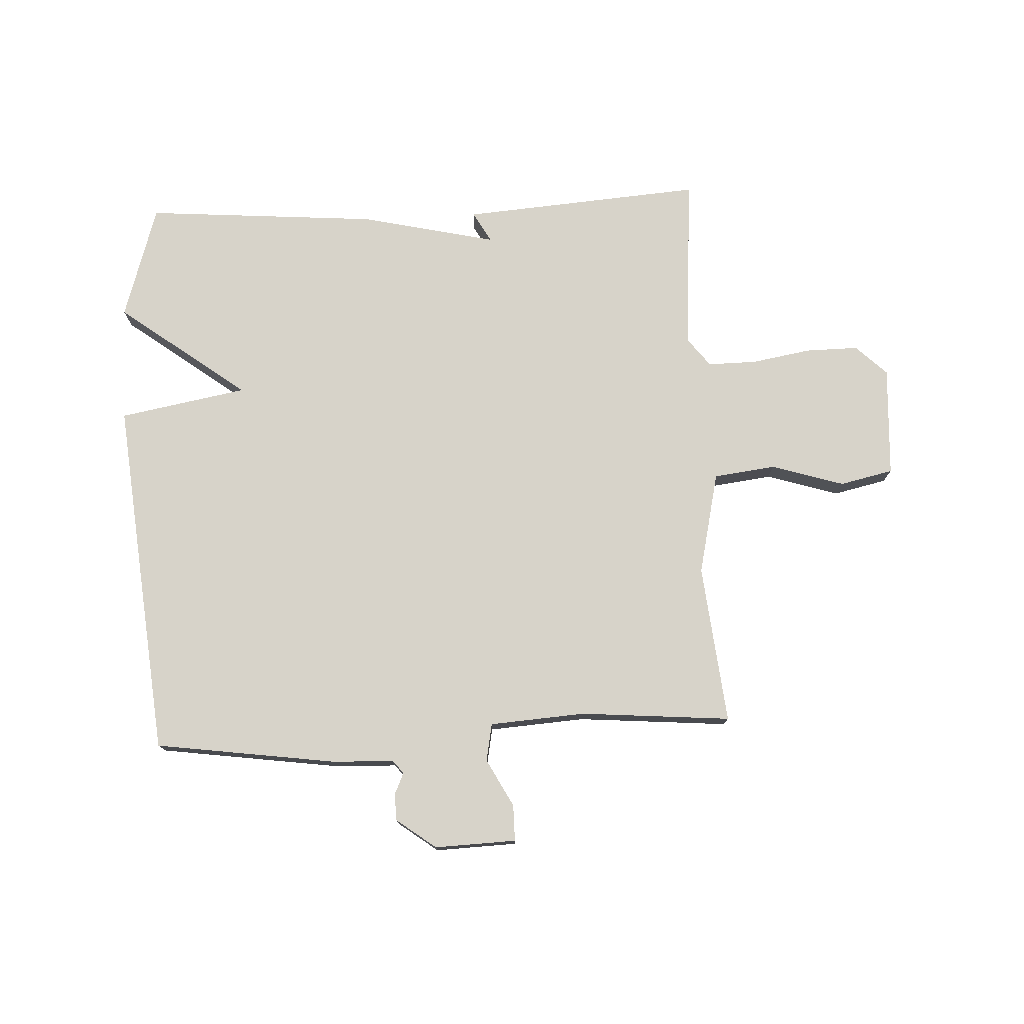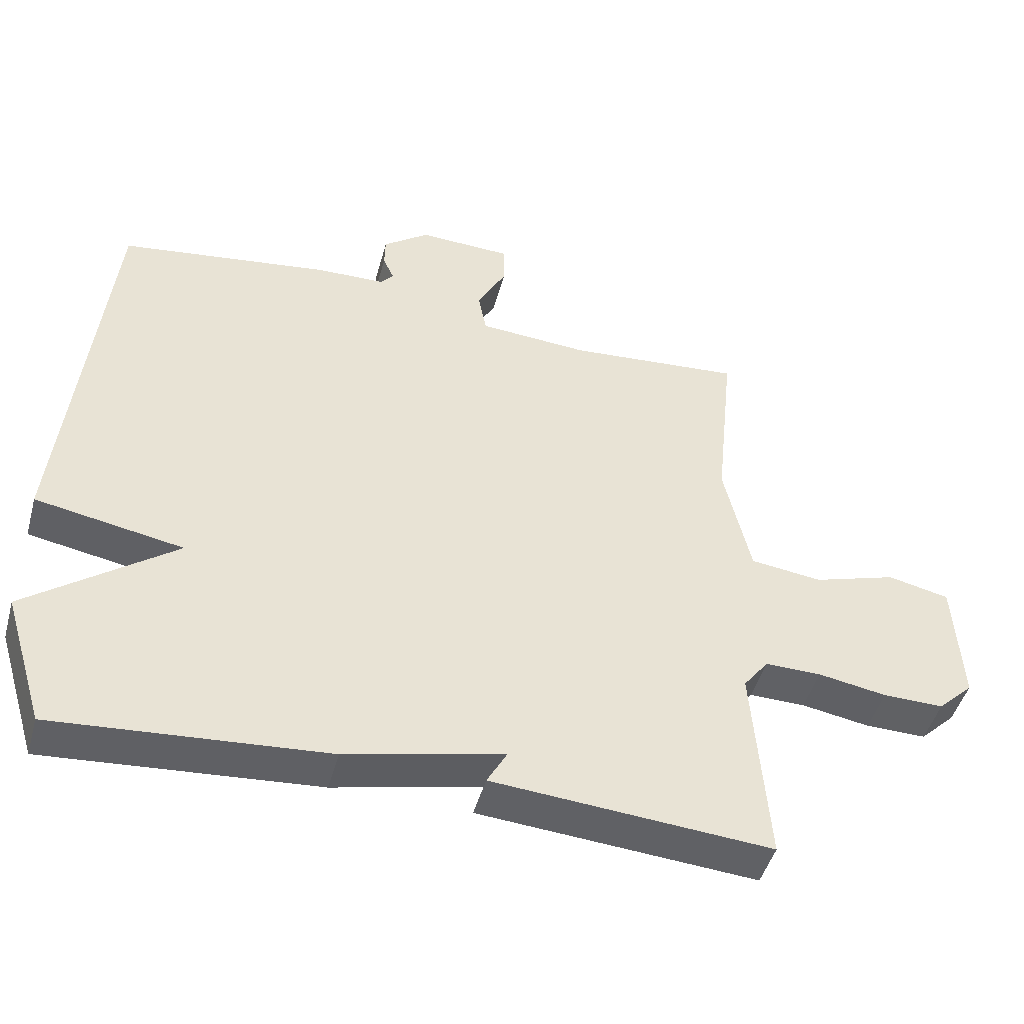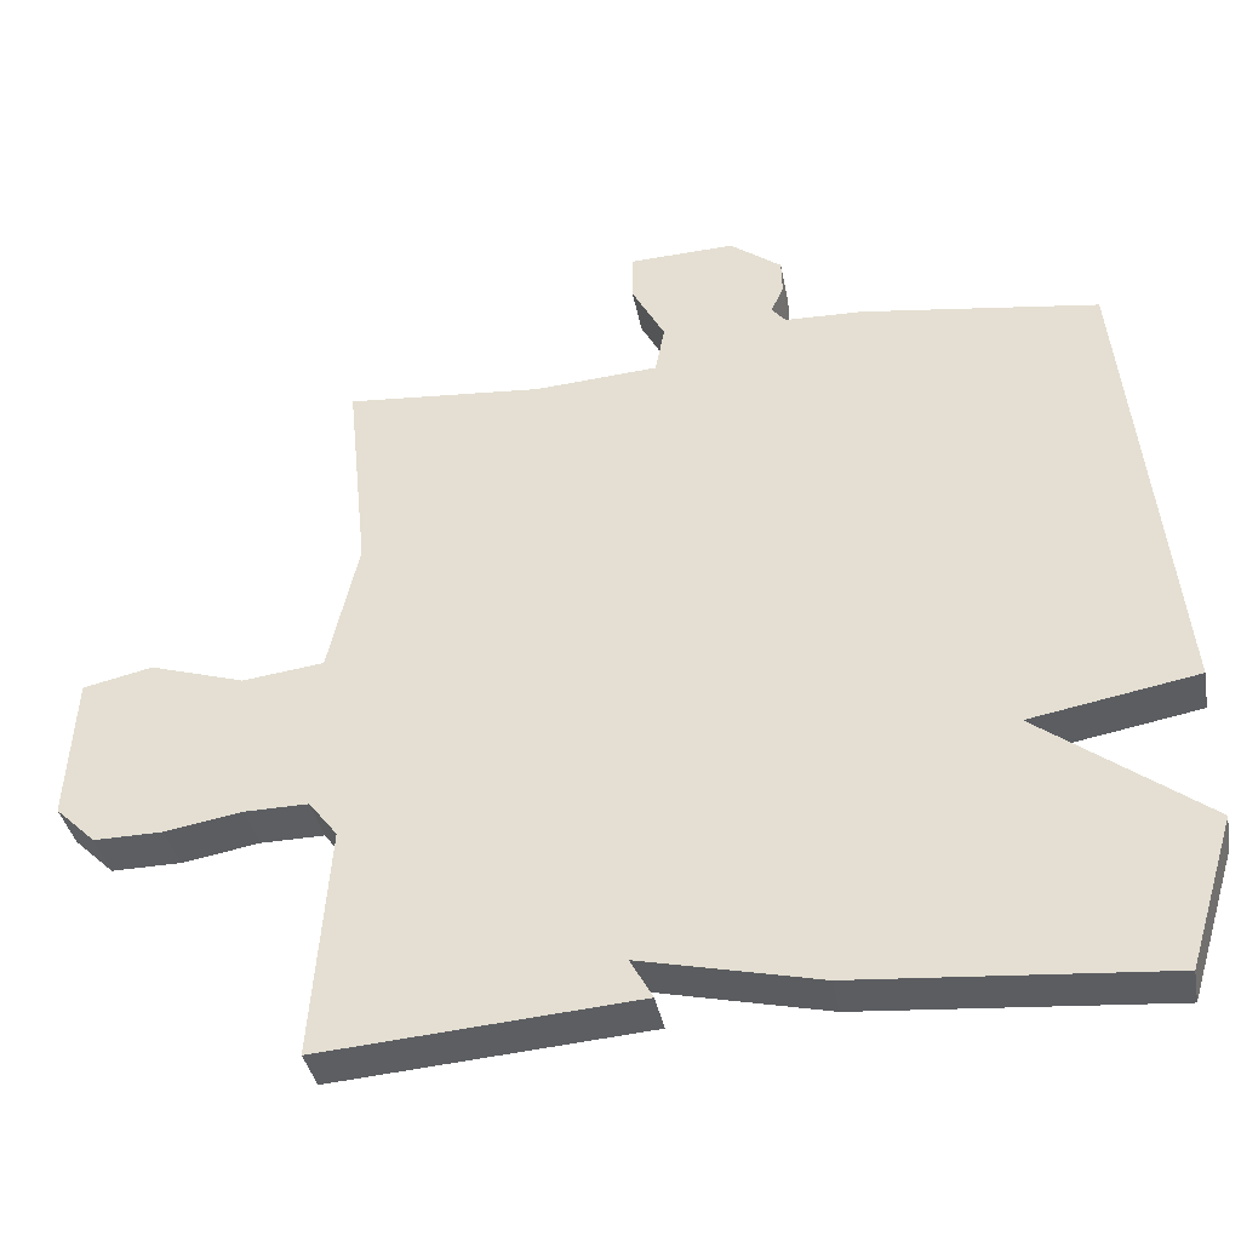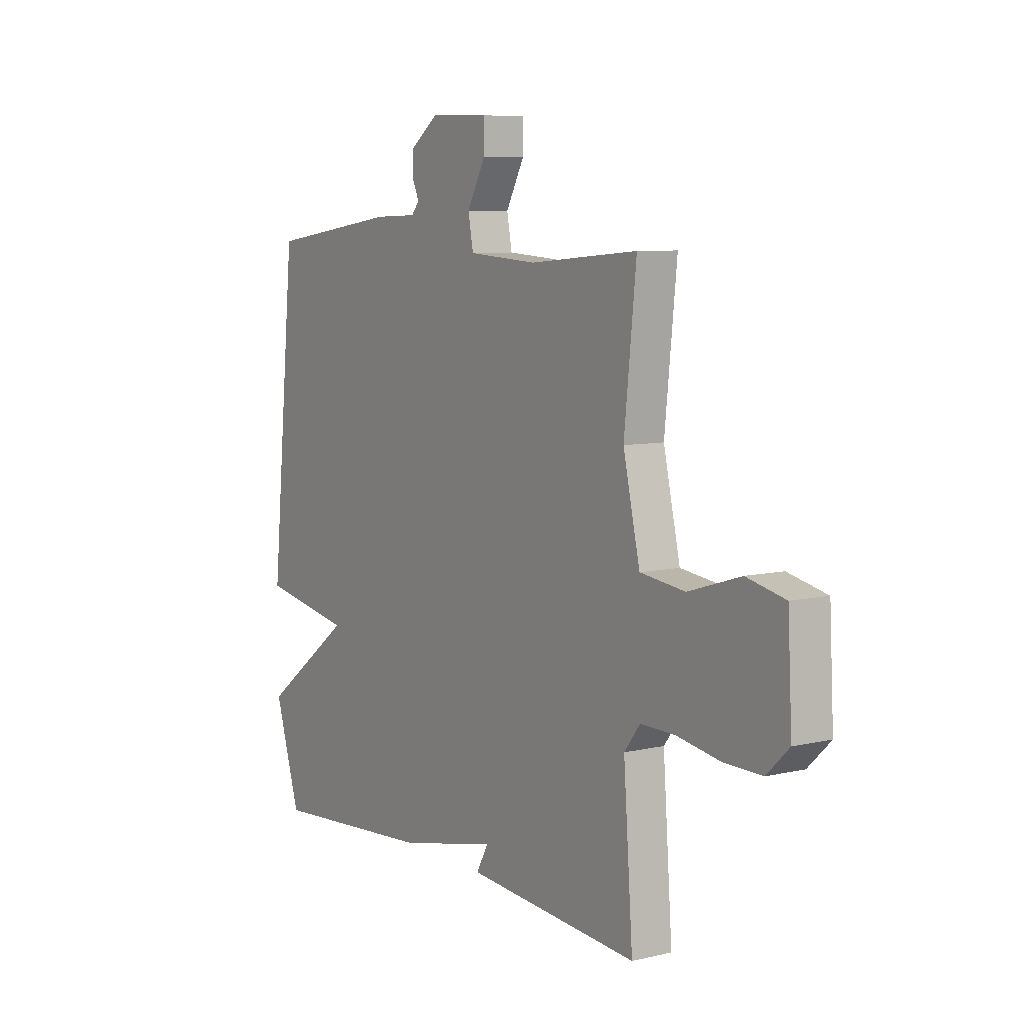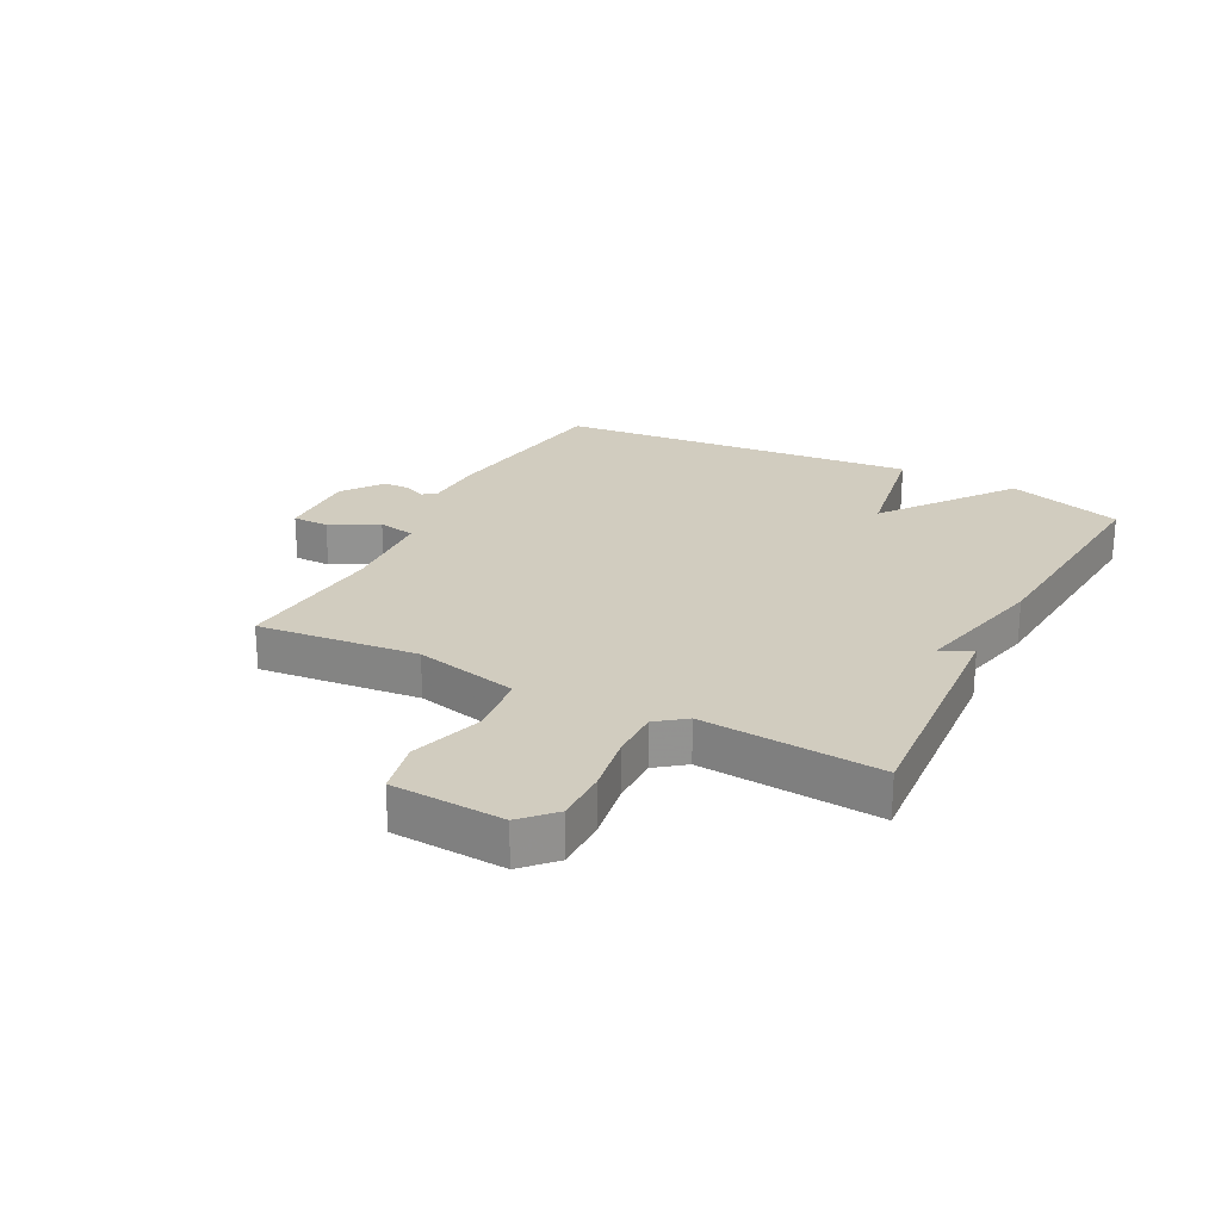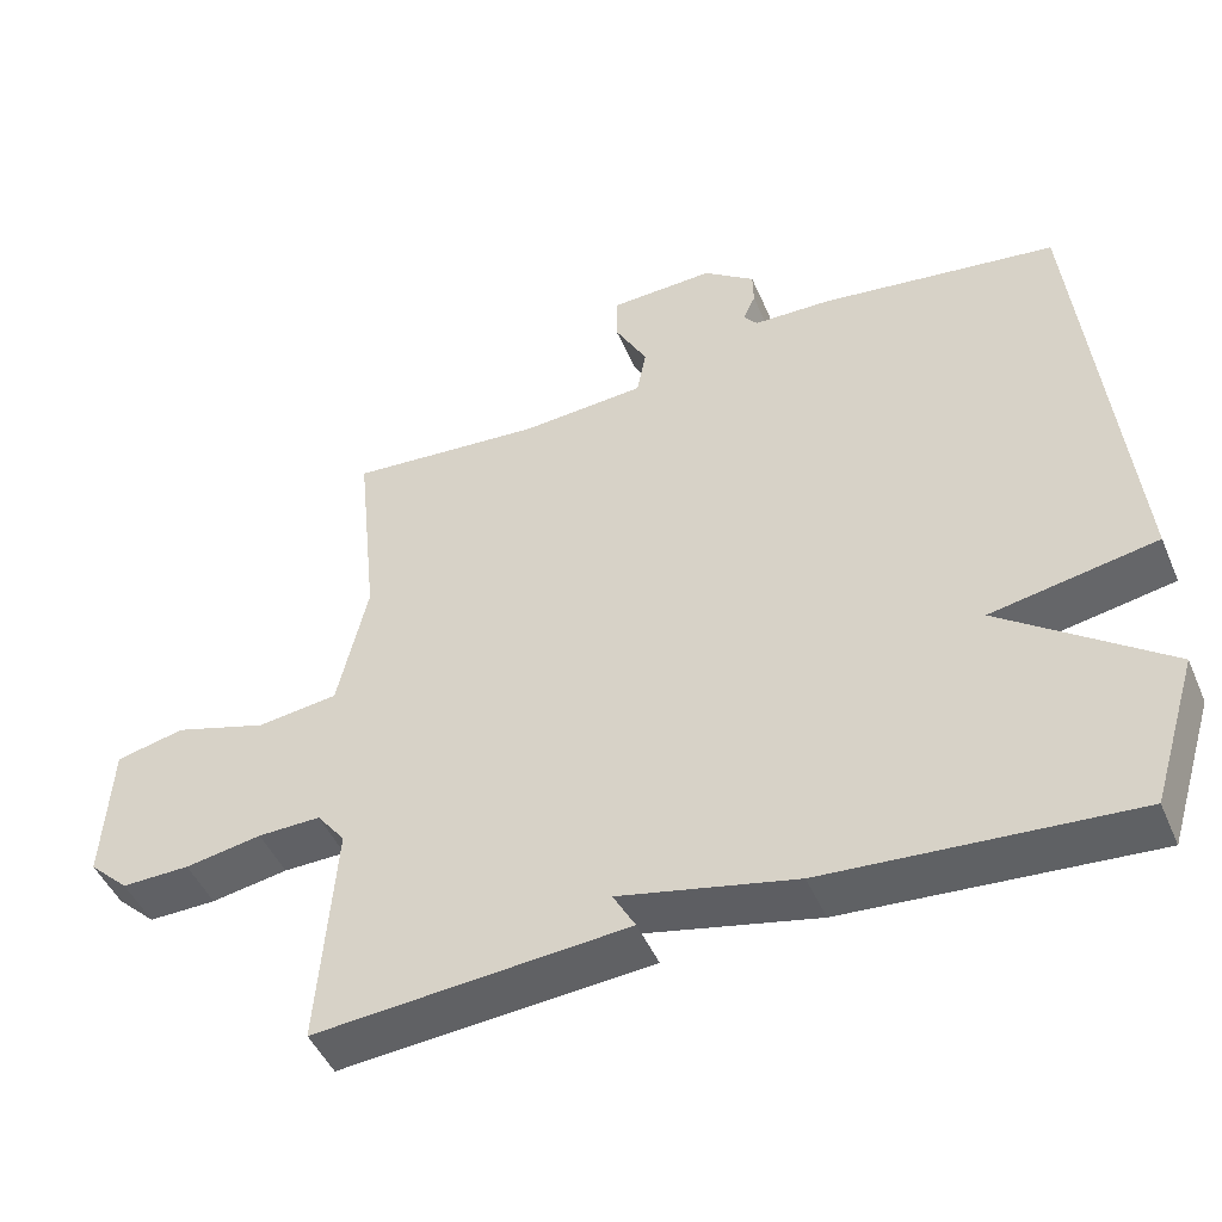
<metadata>
{"format":"obj","ext":"obj","renderer":"f3d","projection":"perspective","resolution":1024,"background":"white","views":[{"elev":76.1,"azim":-2.7,"up":"+Y"},{"elev":-46.7,"azim":-15.3,"up":"+Z"},{"elev":-38.0,"azim":-169.3,"up":"+Z"},{"elev":7.5,"azim":56.5,"up":"+Z"},{"elev":23.8,"azim":117.5,"up":"+Y"},{"elev":-47.3,"azim":-157.3,"up":"+Z"}]}
</metadata>
<code>
v 0.5 0.07 -0.5
v 0.094 0.07 -0.469
v 0.123 0.07 -0.417
v -0.106 0.07 -0.469
v -0.5 0.07 -0.5
v -0.56 0.07 -0.306
v -0.345 0.07 -0.145
v -0.56 0.07 -0.106
v -0.5 0.07 0.5
v -0.192 0.07 0.543
v -0.091 0.07 0.546
v -0.073 0.07 0.568
v -0.089 0.07 0.604
v -0.088 0.07 0.649
v -0.021 0.07 0.699
v 0.116 0.07 0.694
v 0.116 0.07 0.633
v 0.073 0.07 0.553
v 0.085 0.07 0.49
v 0.246 0.07 0.479
v 0.5 0.07 0.5
v 0.472 0.07 0.232
v 0.511 0.07 0.059
v 0.616 0.07 0.046
v 0.738 0.07 0.084
v 0.828 0.07 0.064
v 0.838 0.07 -0.123
v 0.786 0.07 -0.173
v 0.697 0.07 -0.172
v 0.597 0.07 -0.155
v 0.515 0.07 -0.154
v 0.478 0.07 -0.202
v 0.5 0 -0.5
v 0.094 0 -0.469
v 0.123 0 -0.417
v -0.106 0 -0.469
v -0.5 0 -0.5
v -0.56 0 -0.306
v -0.345 0 -0.145
v -0.56 0 -0.106
v -0.5 0 0.5
v -0.192 0 0.543
v -0.091 0 0.546
v -0.073 0 0.568
v -0.089 0 0.604
v -0.088 0 0.649
v -0.021 0 0.699
v 0.116 0 0.694
v 0.116 0 0.633
v 0.073 0 0.553
v 0.085 0 0.49
v 0.246 0 0.479
v 0.5 0 0.5
v 0.472 0 0.232
v 0.511 0 0.059
v 0.616 0 0.046
v 0.738 0 0.084
v 0.828 0 0.064
v 0.838 0 -0.123
v 0.786 0 -0.173
v 0.697 0 -0.172
v 0.597 0 -0.155
v 0.515 0 -0.154
v 0.478 0 -0.202
f 28 29 30
f 27 28 30
f 26 27 30
f 25 26 30
f 24 25 30
f 23 24 30 31
f 22 23 31 32
f 20 21 22
f 19 20 22 32
f 16 17 18
f 15 16 18
f 14 15 18
f 13 14 18
f 12 13 18
f 11 12 18 19
f 11 19 32
f 10 11 32
f 9 10 32
f 8 9 32
f 7 8 32
f 6 7 32
f 5 6 32
f 4 5 32
f 3 4 32
f 1 2 3 32
f 62 61 60
f 62 60 59
f 62 59 58
f 62 58 57
f 62 57 56
f 63 62 56 55
f 64 63 55 54
f 54 53 52
f 64 54 52 51
f 50 49 48
f 50 48 47
f 50 47 46
f 50 46 45
f 50 45 44
f 51 50 44 43
f 64 51 43
f 64 43 42
f 64 42 41
f 64 41 40
f 64 40 39
f 64 39 38
f 64 38 37
f 64 37 36
f 64 36 35
f 64 35 34 33
f 1 33 34 2
f 2 34 35 3
f 3 35 36 4
f 4 36 37 5
f 5 37 38 6
f 6 38 39 7
f 7 39 40 8
f 8 40 41 9
f 9 41 42 10
f 10 42 43 11
f 11 43 44 12
f 12 44 45 13
f 13 45 46 14
f 14 46 47 15
f 15 47 48 16
f 16 48 49 17
f 17 49 50 18
f 18 50 51 19
f 19 51 52 20
f 20 52 53 21
f 21 53 54 22
f 22 54 55 23
f 23 55 56 24
f 24 56 57 25
f 25 57 58 26
f 26 58 59 27
f 27 59 60 28
f 28 60 61 29
f 29 61 62 30
f 30 62 63 31
f 31 63 64 32
f 32 64 33 1

</code>
